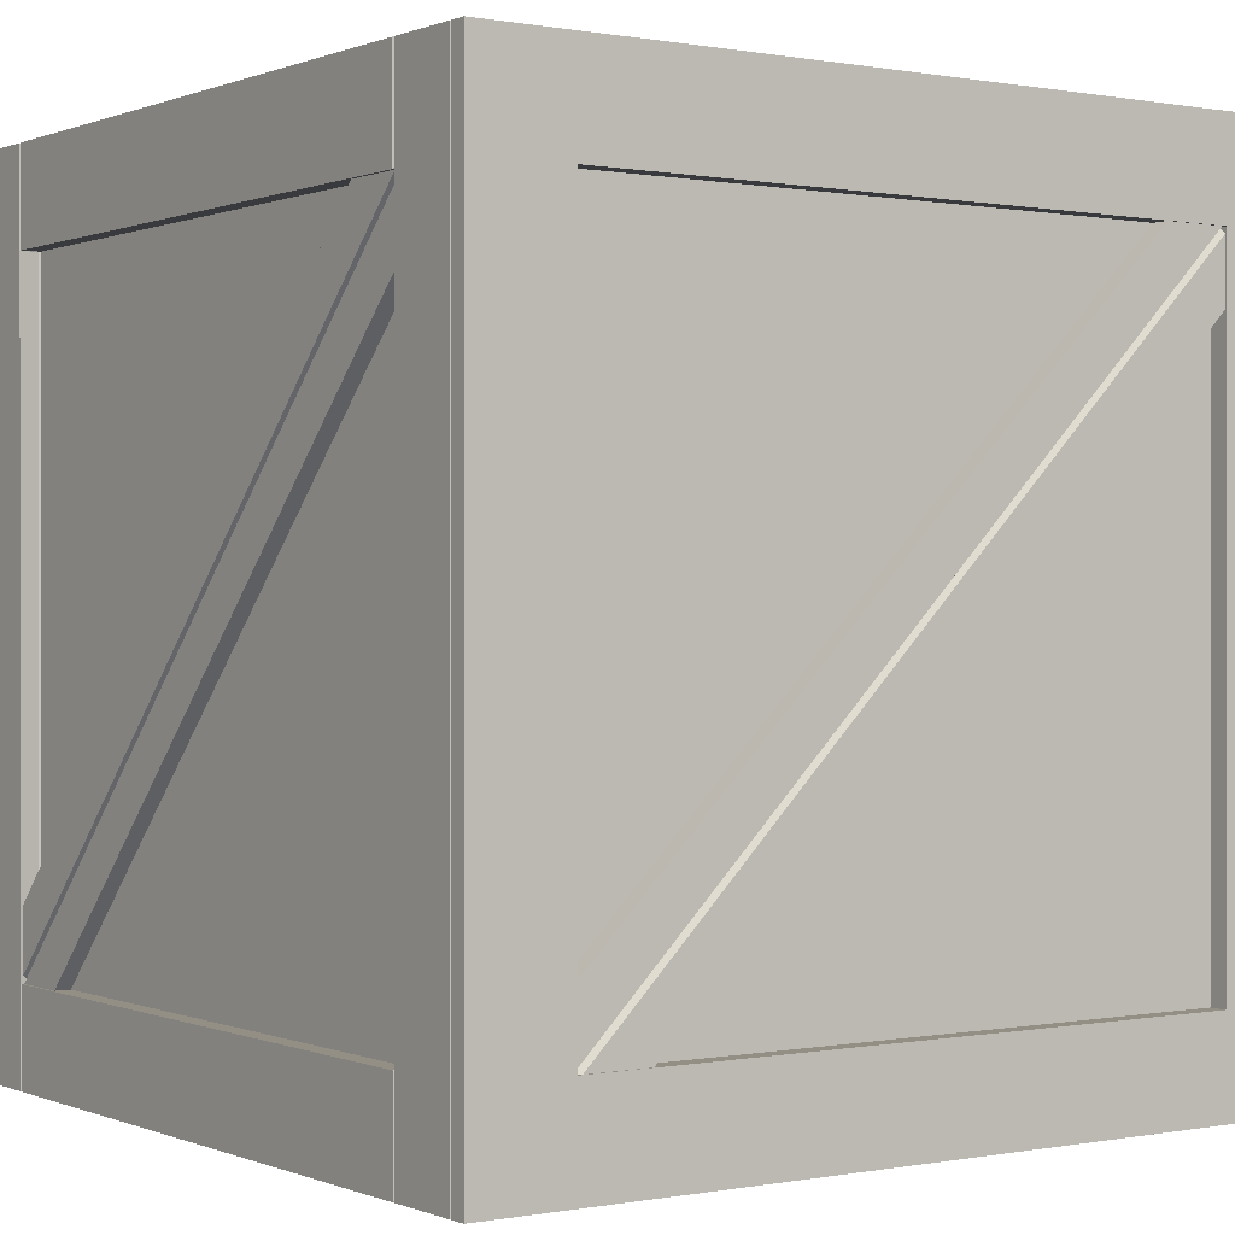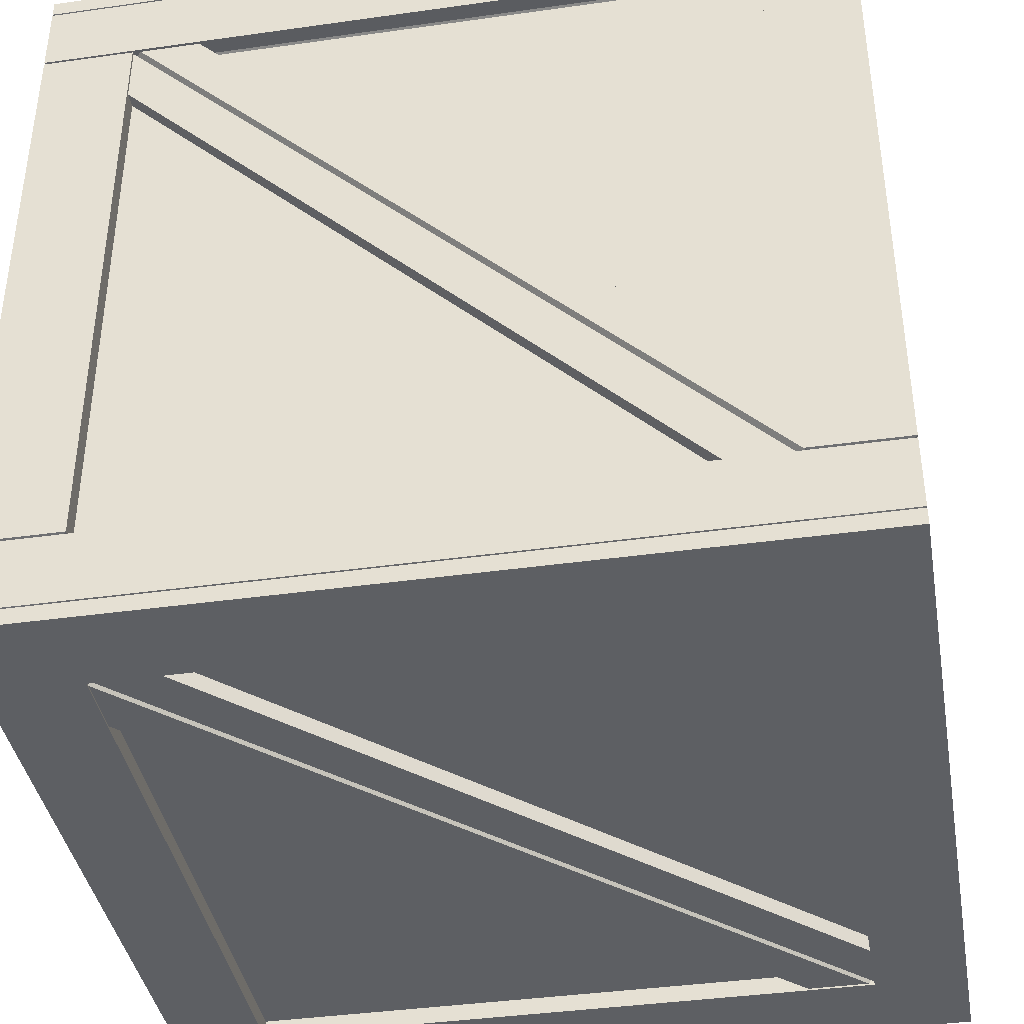
<metadata>
{"format":"obj","ext":"obj","renderer":"f3d","projection":"perspective","resolution":1024,"background":"white","views":[{"elev":0.2,"azim":-34.8,"up":"+Z"},{"elev":-39.8,"azim":-80.1,"up":"+Y"}]}
</metadata>
<code>
g default
v 16.74 0.9587 -16.74
v 16.74 0.9587 16.74
v -16.74 0.9587 16.74
v -16.74 0.9587 -16.74
v -16.74 42.07 -16.74
v -16.74 42.07 16.74
v 16.74 42.07 16.74
v 16.74 42.07 -16.74
v 16.74 38.02 20.69
v -16.74 38.02 20.69
v -16.74 4.996 20.69
v 16.74 4.996 20.69
v 20.69 38.02 -16.74
v 20.69 38.02 16.74
v 20.69 4.996 16.74
v 20.69 4.996 -16.74
v -16.74 38.02 -20.69
v 16.74 38.02 -20.69
v 16.74 4.996 -20.69
v -16.74 4.996 -20.69
v -20.69 38.02 16.74
v -20.69 38.02 -16.74
v -20.69 4.996 -16.74
v -20.69 4.996 16.74
v 16.74 0 -21.65
v 16.74 0 -16.74
v -16.74 0 -16.74
v -16.74 0 -21.65
v -16.74 0 21.65
v -16.74 0 16.74
v 16.74 0 16.74
v 16.74 0 21.65
v -16.74 43.03 -21.65
v -16.74 43.03 -16.74
v 16.74 43.03 -16.74
v 16.74 43.03 -21.65
v 16.74 43.03 21.65
v 16.74 43.03 16.74
v -16.74 43.03 16.74
v -16.74 43.03 21.65
v 21.65 38.02 -21.65
v 21.65 38.02 -16.74
v 21.65 4.996 -16.74
v 21.65 4.996 -21.65
v 21.65 4.996 21.65
v 21.65 4.996 16.74
v 21.65 38.02 16.74
v 21.65 38.02 21.65
v -21.65 38.02 21.65
v -21.65 38.02 16.74
v -21.65 4.996 16.74
v -21.65 4.996 21.65
v -21.65 4.996 -21.65
v -21.65 4.996 -16.74
v -21.65 38.02 -16.74
v -21.65 38.02 -21.65
v 21.65 0 -16.74
v 21.65 0 16.74
v -21.65 0 16.74
v -21.65 0 -16.74
v -21.65 43.03 -16.74
v -21.65 43.03 16.74
v 21.65 43.03 16.74
v 21.65 43.03 -16.74
v 20.77 38.02 21.65
v 20.77 4.996 21.65
v -20.77 4.996 21.65
v -20.77 38.02 21.65
v -20.77 38.02 -21.65
v -20.77 4.996 -21.65
v 20.77 4.996 -21.65
v 20.77 38.02 -21.65
v 21.65 0 -21.65
v -21.65 0 -21.65
v -21.65 0 21.65
v 21.65 0 21.65
v -21.65 43.03 -21.65
v 21.65 43.03 -21.65
v 21.65 43.03 21.65
v -21.65 43.03 21.65
v 16.74 42.04 21.65
v -16.74 42.04 21.65
v -16.74 38.16 21.65
v 16.74 38.16 21.65
v -16.74 0.9699 21.65
v 16.74 0.9699 21.65
v 16.74 4.855 21.65
v -16.74 4.855 21.65
v 21.65 42.04 -16.74
v 21.65 42.04 16.74
v 21.65 38.16 16.74
v 21.65 38.16 -16.74
v 21.65 0.9699 16.74
v 21.65 0.9699 -16.74
v 21.65 4.855 -16.74
v 21.65 4.855 16.74
v -16.74 42.04 -21.65
v 16.74 42.04 -21.65
v 16.74 38.16 -21.65
v -16.74 38.16 -21.65
v 16.74 0.9699 -21.65
v -16.74 0.9699 -21.65
v -16.74 4.855 -21.65
v 16.74 4.855 -21.65
v -21.65 42.04 16.74
v -21.65 42.04 -16.74
v -21.65 38.16 -16.74
v -21.65 38.16 16.74
v -21.65 0.9699 -16.74
v -21.65 0.9699 16.74
v -21.65 4.855 16.74
v -21.65 4.855 -16.74
v 21.65 42.04 -21.65
v 21.65 38.16 -21.65
v 21.65 0.9699 -21.65
v 21.65 4.855 -21.65
v 21.65 0.9699 21.65
v 21.65 4.855 21.65
v 21.65 42.04 21.65
v 21.65 38.16 21.65
v -21.65 42.04 21.65
v -21.65 38.16 21.65
v -21.65 0.9699 21.65
v -21.65 4.855 21.65
v -21.65 0.9699 -21.65
v -21.65 4.855 -21.65
v -21.65 42.04 -21.65
v -21.65 38.16 -21.65
v 20.77 42.04 21.65
v 20.77 38.16 21.65
v 20.62 0.9699 21.65
v 20.63 4.855 21.65
v -20.77 0.9699 21.65
v -20.77 4.855 21.65
v -20.62 42.04 21.65
v -20.63 38.16 21.65
v -20.77 42.04 -21.65
v -20.77 38.16 -21.65
v -20.62 0.9699 -21.65
v -20.63 4.855 -21.65
v 20.77 0.9699 -21.65
v 20.77 4.855 -21.65
v 20.62 42.04 -21.65
v 20.63 38.16 -21.65
v -16.74 42.14 21.65
v 16.74 42.14 21.65
v 21.65 42.14 16.74
v 21.65 42.14 -16.74
v 16.74 42.14 -21.65
v -16.74 42.14 -21.65
v -21.65 42.14 -16.74
v -21.65 42.14 16.74
v 21.65 42.14 -21.65
v 21.65 42.14 21.65
v -21.65 42.14 21.65
v -21.65 42.14 -21.65
v 16.74 0.8878 21.65
v -16.74 0.8878 21.65
v 21.65 0.8878 -16.74
v 21.65 0.8878 16.74
v -16.74 0.8878 -21.65
v 16.74 0.8878 -21.65
v -21.65 0.8878 16.74
v -21.65 0.8878 -16.74
v 21.65 0.8878 -21.65
v 21.65 0.8878 21.65
v -21.65 0.8878 21.65
v -21.65 0.8878 -21.65
v -16.74 42.11 21.35
v 16.74 42.11 21.35
v 16.74 0.8996 21.35
v -16.74 0.8996 21.35
v 21.35 42.11 16.74
v 21.35 42.11 -16.74
v 21.35 0.8996 -16.74
v 21.35 0.8996 16.74
v 16.74 42.11 -21.35
v -16.74 42.11 -21.35
v -16.74 0.8996 -21.35
v 16.74 0.8996 -21.35
v -21.35 42.11 -16.74
v -21.35 42.11 16.74
v -21.35 0.8996 16.74
v -21.35 0.8996 -16.74
v 21.44 42.11 -21.44
v 21.44 0.8996 -21.44
v 21.44 0.8996 21.44
v 21.44 42.11 21.44
v -21.44 42.11 21.44
v -21.44 0.8996 21.44
v -21.44 0.8996 -21.44
v -21.44 42.11 -21.44
v 20.61 42.11 21.43
v 20.44 0.8996 21.42
v -20.61 0.8996 21.43
v -20.44 42.11 21.42
v -20.61 42.11 -21.43
v -20.44 0.8996 -21.42
v 20.61 0.8996 -21.43
v 20.44 42.11 -21.42
v 16.74 42.07 21.35
v -16.74 42.07 21.35
v 21.35 42.07 -16.74
v 21.35 42.07 16.74
v -16.74 42.07 -21.35
v 16.74 42.07 -21.35
v -21.35 42.07 16.74
v -21.35 42.07 -16.74
v 21.44 42.07 -21.44
v 21.44 42.07 21.44
v -21.44 42.07 21.44
v -21.44 42.07 -21.44
v -16.74 0.9581 21.35
v 16.74 0.9581 21.35
v 21.35 0.9581 16.74
v 21.35 0.9581 -16.74
v 16.74 0.9581 -21.35
v -16.74 0.9581 -21.35
v -21.35 0.9581 -16.74
v -21.35 0.9581 16.74
v 21.44 0.9581 -21.44
v 21.44 0.9581 21.44
v -21.44 0.9581 21.44
v -21.44 0.9581 -21.44
v 16.74 38.02 21.65
v 16.74 4.996 21.65
v -16.74 38.25 20.69
v 16.74 38.25 20.69
v -16.74 4.996 21.65
v -16.74 38.02 21.65
v 16.74 4.77 20.69
v -16.74 4.77 20.69
v 20.69 38.25 16.74
v 20.69 38.25 -16.74
v 20.69 4.77 -16.74
v 20.69 4.77 16.74
v -16.74 38.02 -21.65
v -16.74 4.996 -21.65
v 16.74 38.25 -20.69
v -16.74 38.25 -20.69
v 16.74 4.996 -21.65
v 16.74 38.02 -21.65
v -16.74 4.77 -20.69
v 16.74 4.77 -20.69
v -20.69 38.25 -16.74
v -20.69 38.25 16.74
v -20.69 4.77 16.74
v -20.69 4.77 -16.74
v 20.63 4.996 21.65
v 20.63 38.02 21.65
v -20.63 38.02 21.65
v -20.63 4.996 21.65
v -20.63 4.996 -21.65
v -20.63 38.02 -21.65
v 20.63 38.02 -21.65
v 20.63 4.996 -21.65
v 20.63 38.16 21.65
v 20.62 42.04 21.65
v 20.77 4.855 21.65
v 20.77 0.9699 21.65
v -20.63 4.855 21.65
v -20.62 0.9699 21.65
v -20.77 38.16 21.65
v -20.77 42.04 21.65
v -20.63 38.16 -21.65
v -20.62 42.04 -21.65
v -20.77 4.855 -21.65
v -20.77 0.9699 -21.65
v 20.63 4.855 -21.65
v 20.62 0.9699 -21.65
v 20.77 38.16 -21.65
v 20.77 42.04 -21.65
v 20.44 42.11 21.42
v 20.61 0.8996 21.43
v -20.44 0.8996 21.42
v -20.61 42.11 21.43
v -20.44 42.11 -21.42
v -20.61 0.8996 -21.43
v 20.44 0.8996 -21.42
v 20.61 42.11 -21.43
v 20.7 4.996 21.35
v 20.7 38.02 21.35
v -20.7 38.02 21.35
v -20.7 4.996 21.35
v -20.7 4.996 -21.35
v -20.7 38.02 -21.35
v 20.7 38.02 -21.35
v 20.7 4.996 -21.35
v 20.7 38.16 21.35
v 20.7 41.86 21.41
v 20.7 4.855 21.35
v 20.7 1.15 21.41
v -20.7 4.855 21.35
v -20.7 1.15 21.41
v -20.7 38.16 21.35
v -20.7 41.86 21.41
v -20.7 38.16 -21.35
v -20.7 41.86 -21.41
v -20.7 4.855 -21.35
v -20.7 1.15 -21.41
v 20.7 4.855 -21.35
v 20.7 1.15 -21.41
v 20.7 38.16 -21.35
v 20.7 41.86 -21.41
v 20.52 41.82 21.34
v 20.52 1.188 21.34
v -20.52 1.188 21.34
v -20.52 41.82 21.34
v -20.52 41.82 -21.34
v -20.52 1.188 -21.34
v 20.52 1.188 -21.34
v 20.52 41.82 -21.34
v -17.05 38.11 20.38
v 17.05 38.11 20.38
v -17.05 4.909 20.38
v 17.05 4.909 20.38
v 20.38 38.11 17.05
v 20.38 38.11 -17.05
v 20.38 4.909 17.05
v 20.38 4.909 -17.05
v 17.05 38.11 -20.38
v -17.05 38.11 -20.38
v 17.05 4.909 -20.38
v -17.05 4.909 -20.38
v -20.38 38.11 -17.05
v -20.38 38.11 17.05
v -20.38 4.909 -17.05
v -20.38 4.909 17.05
v 21.34 38.11 -17.05
v 21.34 38.11 -21.34
v 21.34 4.909 -17.05
v 21.34 4.909 -21.34
v 21.34 4.909 17.05
v 21.34 4.909 21.34
v 21.34 38.11 17.05
v 21.34 38.11 21.34
v -21.34 38.11 17.05
v -21.34 38.11 21.34
v -21.34 4.909 17.05
v -21.34 4.909 21.34
v -21.34 4.909 -17.05
v -21.34 4.909 -21.34
v -21.34 38.11 -17.05
v -21.34 38.11 -21.34
v 21.04 38.11 21.31
v 21.04 4.909 21.31
v -21.04 4.909 21.31
v -21.04 38.11 21.31
v -21.04 38.11 -21.31
v -21.04 4.909 -21.31
v 21.04 4.909 -21.31
v 21.04 38.11 -21.31
v 17.05 38.11 21.34
v 17.05 4.909 21.34
v -17.05 4.909 21.34
v -17.05 38.11 21.34
v -17.05 38.11 -21.34
v -17.05 4.909 -21.34
v 17.05 4.909 -21.34
v 17.05 38.11 -21.34
v 20.35 4.909 21.31
v 20.35 38.11 21.31
v -20.35 38.11 21.31
v -20.35 4.909 21.31
v -20.35 4.909 -21.31
v -20.35 38.11 -21.31
v 20.35 38.11 -21.31
v 20.35 4.909 -21.31
v 21.12 4.909 21.25
v 21.12 38.11 21.25
v -21.12 38.11 21.25
v -21.12 4.909 21.25
v -21.12 4.909 -21.25
v -21.12 38.11 -21.25
v 21.12 38.11 -21.25
v 21.12 4.909 -21.25
v 20.27 38.11 21.25
v 20.27 4.909 21.25
v -20.27 4.909 21.25
v -20.27 38.11 21.25
v -20.27 38.11 -21.25
v -20.27 4.909 -21.25
v 20.27 4.909 -21.25
v 20.27 38.11 -21.25
v 16.95 42.88 -16.65
v -16.67 42.88 16.97
v -15.05 42.88 18.58
v 18.57 42.88 -15.03
v -18.52 42.88 15.11
v 15.09 42.88 -18.51
v 15.09 41.88 -18.51
v -18.52 41.88 15.11
v -15.05 41.88 18.58
v 18.57 41.88 -15.03
v -16.91 42.88 16.73
v 16.71 42.88 -16.89
v -16.79 42.58 16.85
v 16.83 42.58 -16.77
v 16.97 42.88 16.67
v 18.58 42.88 15.05
v 3.55 42.88 0.0165
v 1.934 42.88 1.633
v -15.03 42.88 -18.57
v -16.65 42.88 -16.95
v -1.616 42.88 -1.917
v 0.0002 42.88 -3.534
v -18.51 42.88 -15.09
v -18.51 41.88 -15.09
v -3.474 41.88 -0.0593
v -3.474 42.88 -0.0593
v 15.11 41.88 18.52
v 15.11 42.88 18.52
v 0.076 42.88 3.491
v 0.076 41.88 3.491
v 18.58 41.88 15.05
v 3.55 41.88 0.0165
v -15.03 41.88 -18.57
v 0.0002 41.88 -3.534
v 16.73 42.88 16.91
v 1.693 42.88 1.874
v -16.89 42.88 -16.71
v -1.857 42.88 -1.676
v 16.85 42.58 16.79
v 1.813 42.58 1.754
v -16.77 42.58 -16.83
v -1.737 42.58 -1.796
v 21.5 38.46 16.65
v 21.5 4.843 -16.97
v 21.5 6.459 -18.58
v 21.5 40.08 15.03
v 21.5 2.985 -15.11
v 21.5 36.6 18.51
v 20.5 36.6 18.51
v 20.5 2.985 -15.11
v 20.5 6.459 -18.58
v 20.5 40.08 15.03
v 21.5 4.602 -16.73
v 21.5 38.22 16.89
v 21.2 4.722 -16.85
v 21.2 38.34 16.77
v 16.65 38.46 21.5
v 15.03 40.08 21.5
v -18.58 6.459 21.5
v -16.97 4.843 21.5
v -15.11 2.985 21.5
v -15.11 2.985 20.5
v 18.51 36.6 20.5
v 18.51 36.6 21.5
v 15.03 40.08 20.5
v -18.58 6.459 20.5
v 16.89 38.22 21.5
v -16.73 4.602 21.5
v -16.85 4.722 21.2
v 16.77 38.34 21.2
v -16.65 38.46 -21.5
v -15.03 40.08 -21.5
v 18.58 6.459 -21.5
v 16.97 4.843 -21.5
v 15.11 2.985 -21.5
v 15.11 2.985 -20.5
v -18.51 36.6 -20.5
v -18.51 36.6 -21.5
v -15.03 40.08 -20.5
v 18.58 6.459 -20.5
v -16.89 38.22 -21.5
v 16.73 4.602 -21.5
v 16.85 4.722 -21.2
v -16.77 38.34 -21.2
v 16.95 0.0944 16.65
v -16.67 0.0944 -16.97
v -15.05 0.0944 -18.58
v 18.57 0.0944 15.03
v -18.52 0.0944 -15.11
v 15.09 0.0944 18.51
v 15.09 1.092 18.51
v -18.52 1.092 -15.11
v -15.05 1.092 -18.58
v 18.57 1.092 15.03
v -16.91 0.0944 -16.73
v 16.71 0.0944 16.89
v -16.79 0.3953 -16.85
v 16.83 0.3953 16.77
v -21.5 38.46 -16.65
v -21.5 4.843 16.97
v -21.5 6.459 18.58
v -21.5 40.08 -15.03
v -21.5 2.985 15.11
v -21.5 36.6 -18.51
v -20.5 36.6 -18.51
v -20.5 2.985 15.11
v -20.5 6.459 18.58
v -20.5 40.08 -15.03
v -21.5 4.602 16.73
v -21.5 38.22 -16.89
v -21.2 4.722 16.85
v -21.2 38.34 -16.77
g Wooden_Box
f 1 2 3 4
f 5 6 7 8
f 9 10 11 12
f 13 14 15 16
f 17 18 19 20
f 21 22 23 24
f 25 26 27 28
f 29 30 31 32
f 33 34 35 36
f 37 38 39 40
f 41 42 43 44
f 45 46 47 48
f 49 50 51 52
f 53 54 55 56
f 57 58 31 26
f 59 60 27 30
f 61 62 39 34
f 63 64 35 38
f 48 65 66 45
f 52 67 68 49
f 56 69 70 53
f 44 71 72 41
f 73 57 26 25
f 60 74 28 27
f 75 59 30 29
f 58 76 32 31
f 77 61 34 33
f 64 78 36 35
f 79 63 38 37
f 62 80 40 39
f 81 82 83 84
f 85 86 87 88
f 89 90 91 92
f 93 94 95 96
f 97 98 99 100
f 101 102 103 104
f 105 106 107 108
f 109 110 111 112
f 113 89 92 114
f 94 115 116 95
f 117 93 96 118
f 90 119 120 91
f 121 105 108 122
f 110 123 124 111
f 125 109 112 126
f 106 127 128 107
f 119 129 130 120
f 86 131 132 87
f 123 133 134 124
f 82 135 136 83
f 127 137 138 128
f 102 139 140 103
f 115 141 142 116
f 98 143 144 99
f 37 40 145 146
f 64 63 147 148
f 33 36 149 150
f 62 61 151 152
f 78 64 148 153
f 63 79 154 147
f 80 62 152 155
f 61 77 156 151
f 79 37 146 154
f 40 80 155 145
f 77 33 150 156
f 36 78 153 149
f 29 32 157 158
f 58 57 159 160
f 25 28 161 162
f 60 59 163 164
f 57 73 165 159
f 76 58 160 166
f 59 75 167 163
f 74 60 164 168
f 32 76 166 157
f 75 29 158 167
f 28 74 168 161
f 73 25 162 165
f 169 82 81 170
f 171 86 85 172
f 173 90 89 174
f 175 94 93 176
f 177 98 97 178
f 179 102 101 180
f 181 106 105 182
f 183 110 109 184
f 174 89 113 185
f 186 115 94 175
f 176 93 117 187
f 188 119 90 173
f 182 105 121 189
f 190 123 110 183
f 184 109 125 191
f 192 127 106 181
f 188 193 129 119
f 86 171 194 131
f 190 195 133 123
f 82 169 196 135
f 192 197 137 127
f 102 179 198 139
f 186 199 141 115
f 98 177 200 143
f 201 146 145 202
f 203 148 147 204
f 205 150 149 206
f 207 152 151 208
f 209 153 148 203
f 204 147 154 210
f 211 155 152 207
f 208 151 156 212
f 210 154 146 201
f 202 145 155 211
f 212 156 150 205
f 206 149 153 209
f 213 158 157 214
f 215 160 159 216
f 217 162 161 218
f 219 164 163 220
f 216 159 165 221
f 222 166 160 215
f 220 163 167 223
f 224 168 164 219
f 214 157 166 222
f 223 167 158 213
f 218 161 168 224
f 221 165 162 217
f 27 26 1 4
f 26 31 2 1
f 31 30 3 2
f 30 27 4 3
f 35 34 5 8
f 34 39 6 5
f 39 38 7 6
f 38 35 8 7
f 225 9 12 226
f 84 83 227 228
f 229 11 10 230
f 88 87 231 232
f 42 13 16 43
f 92 91 233 234
f 46 15 14 47
f 96 95 235 236
f 237 17 20 238
f 100 99 239 240
f 241 19 18 242
f 104 103 243 244
f 50 21 24 51
f 108 107 245 246
f 54 23 22 55
f 112 111 247 248
f 226 249 250 225
f 230 251 252 229
f 238 253 254 237
f 242 255 256 241
f 81 84 257 258
f 117 118 259 260
f 85 88 261 262
f 121 122 263 264
f 97 100 265 266
f 125 126 267 268
f 101 104 269 270
f 113 114 271 272
f 273 170 81 258
f 187 117 260 274
f 275 172 85 262
f 189 121 264 276
f 277 178 97 266
f 191 125 268 278
f 279 180 101 270
f 185 113 272 280
f 281 66 65 282
f 283 68 67 284
f 285 70 69 286
f 287 72 71 288
f 289 130 129 290
f 291 132 131 292
f 293 134 133 294
f 295 136 135 296
f 297 138 137 298
f 299 140 139 300
f 301 142 141 302
f 303 144 143 304
f 290 129 193 305
f 292 131 194 306
f 294 133 195 307
f 296 135 196 308
f 298 137 197 309
f 300 139 198 310
f 302 141 199 311
f 304 143 200 312
f 282 250 249 281
f 284 252 251 283
f 286 254 253 285
f 288 256 255 287
f 290 258 257 289
f 292 260 259 291
f 294 262 261 293
f 296 264 263 295
f 298 266 265 297
f 300 268 267 299
f 302 270 269 301
f 304 272 271 303
f 305 273 258 290
f 306 274 260 292
f 307 275 262 294
f 308 276 264 296
f 309 277 266 298
f 310 278 268 300
f 311 279 270 302
f 312 280 272 304
f 313 10 9 314
f 11 315 316 12
f 317 14 13 318
f 15 319 320 16
f 321 18 17 322
f 19 323 324 20
f 325 22 21 326
f 23 327 328 24
f 329 42 41 330
f 43 331 332 44
f 333 46 45 334
f 47 335 336 48
f 337 50 49 338
f 51 339 340 52
f 341 54 53 342
f 55 343 344 56
f 345 65 48 336
f 66 346 334 45
f 347 67 52 340
f 68 348 338 49
f 349 69 56 344
f 70 350 342 53
f 351 71 44 332
f 72 352 330 41
f 314 9 225 353
f 12 316 354 226
f 315 11 229 355
f 10 313 356 230
f 318 13 42 329
f 16 320 331 43
f 319 15 46 333
f 14 317 335 47
f 322 17 237 357
f 20 324 358 238
f 323 19 241 359
f 18 321 360 242
f 326 21 50 337
f 24 328 339 51
f 327 23 54 341
f 22 325 343 55
f 361 249 226 354
f 250 362 353 225
f 363 251 230 356
f 252 364 355 229
f 365 253 238 358
f 254 366 357 237
f 367 255 242 360
f 256 368 359 241
f 346 66 281 369
f 65 345 370 282
f 348 68 283 371
f 67 347 372 284
f 350 70 285 373
f 69 349 374 286
f 352 72 287 375
f 71 351 376 288
f 362 250 282 377
f 249 361 378 281
f 364 252 284 379
f 251 363 380 283
f 366 254 286 381
f 253 365 382 285
f 368 256 288 383
f 255 367 384 287
f 314 228 227 313
f 315 232 231 316
f 318 234 233 317
f 319 236 235 320
f 322 240 239 321
f 323 244 243 324
f 326 246 245 325
f 327 248 247 328
f 330 114 92 329
f 331 95 116 332
f 334 118 96 333
f 335 91 120 336
f 338 122 108 337
f 339 111 124 340
f 342 126 112 341
f 343 107 128 344
f 336 120 130 345
f 346 259 118 334
f 340 124 134 347
f 348 263 122 338
f 344 128 138 349
f 350 267 126 342
f 332 116 142 351
f 352 271 114 330
f 353 84 228 314
f 316 231 87 354
f 355 88 232 315
f 313 227 83 356
f 329 92 234 318
f 320 235 95 331
f 333 96 236 319
f 317 233 91 335
f 357 100 240 322
f 324 243 103 358
f 359 104 244 323
f 321 239 99 360
f 337 108 246 326
f 328 247 111 339
f 341 112 248 327
f 325 245 107 343
f 354 87 132 361
f 362 257 84 353
f 356 83 136 363
f 364 261 88 355
f 358 103 140 365
f 366 265 100 357
f 360 99 144 367
f 368 269 104 359
f 369 291 259 346
f 345 130 289 370
f 371 295 263 348
f 347 134 293 372
f 373 299 267 350
f 349 138 297 374
f 375 303 271 352
f 351 142 301 376
f 377 289 257 362
f 361 132 291 378
f 379 293 261 364
f 363 136 295 380
f 381 297 265 366
f 365 140 299 382
f 383 301 269 368
f 367 144 303 384
f 385 386 387 388
f 389 390 391 392
f 388 387 393 394
f 390 389 395 396
f 397 386 385 398
f 398 396 395 397
f 399 400 401 402
f 403 404 405 406
f 407 408 409 410
f 411 412 413 414
f 400 415 416 401
f 417 403 406 418
f 412 419 420 413
f 421 407 410 422
f 423 399 402 424
f 404 425 426 405
f 425 421 422 426
f 419 423 424 420
f 427 428 429 430
f 431 432 433 434
f 430 429 435 436
f 432 431 437 438
f 439 428 427 440
f 440 438 437 439
f 441 442 443 444
f 445 446 447 448
f 442 449 450 443
f 448 451 452 445
f 453 454 441 444
f 454 453 452 451
f 455 456 457 458
f 459 460 461 462
f 456 463 464 457
f 462 465 466 459
f 467 468 455 458
f 468 467 466 465
f 469 470 471 472
f 473 474 475 476
f 472 471 477 478
f 474 473 479 480
f 481 470 469 482
f 482 480 479 481
f 483 484 485 486
f 487 488 489 490
f 486 485 491 492
f 488 487 493 494
f 495 484 483 496
f 496 494 493 495

</code>
